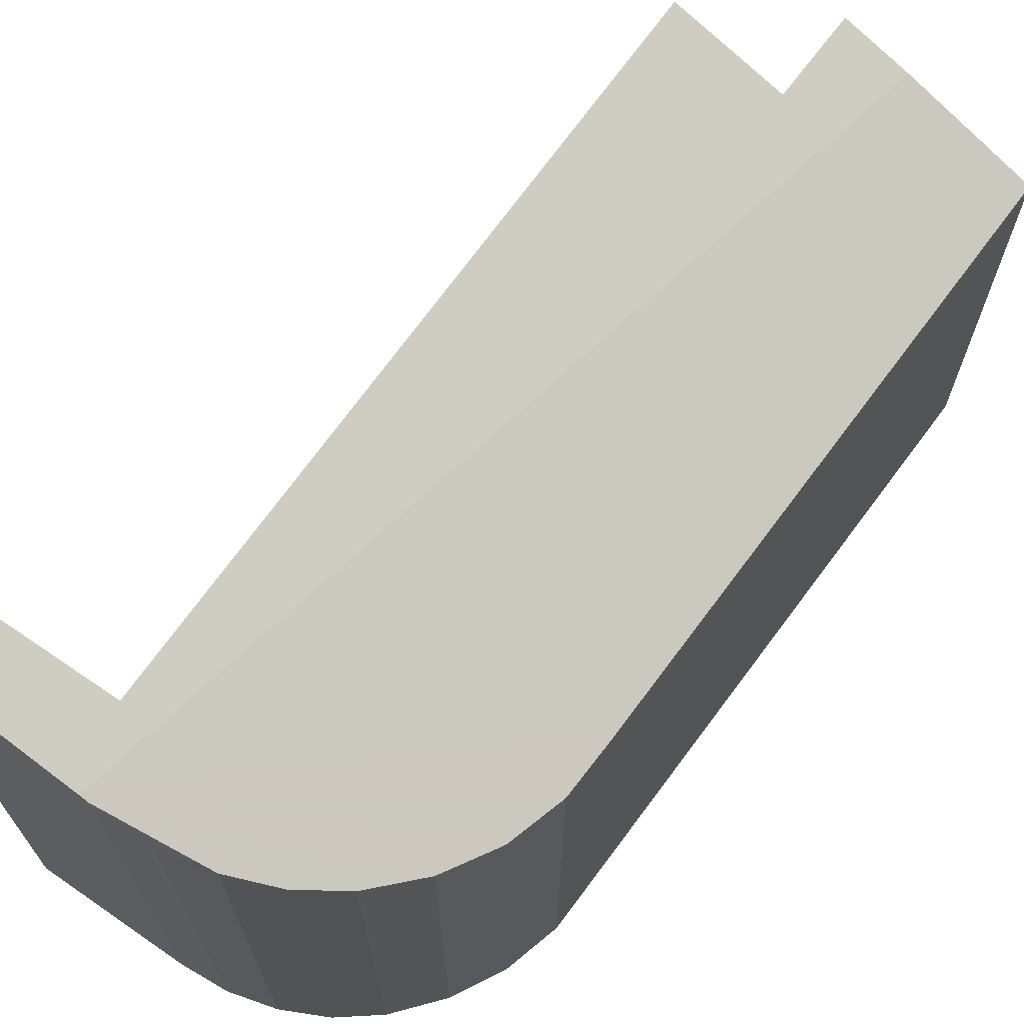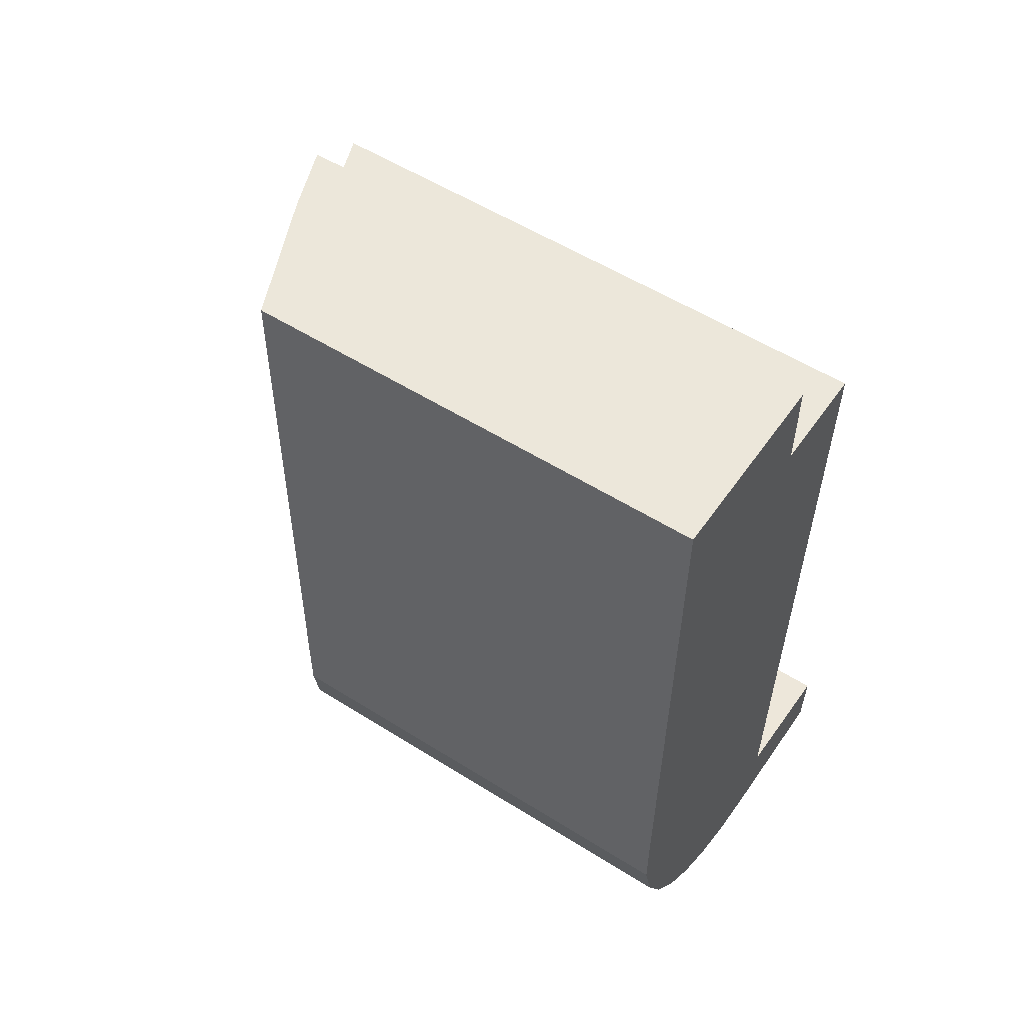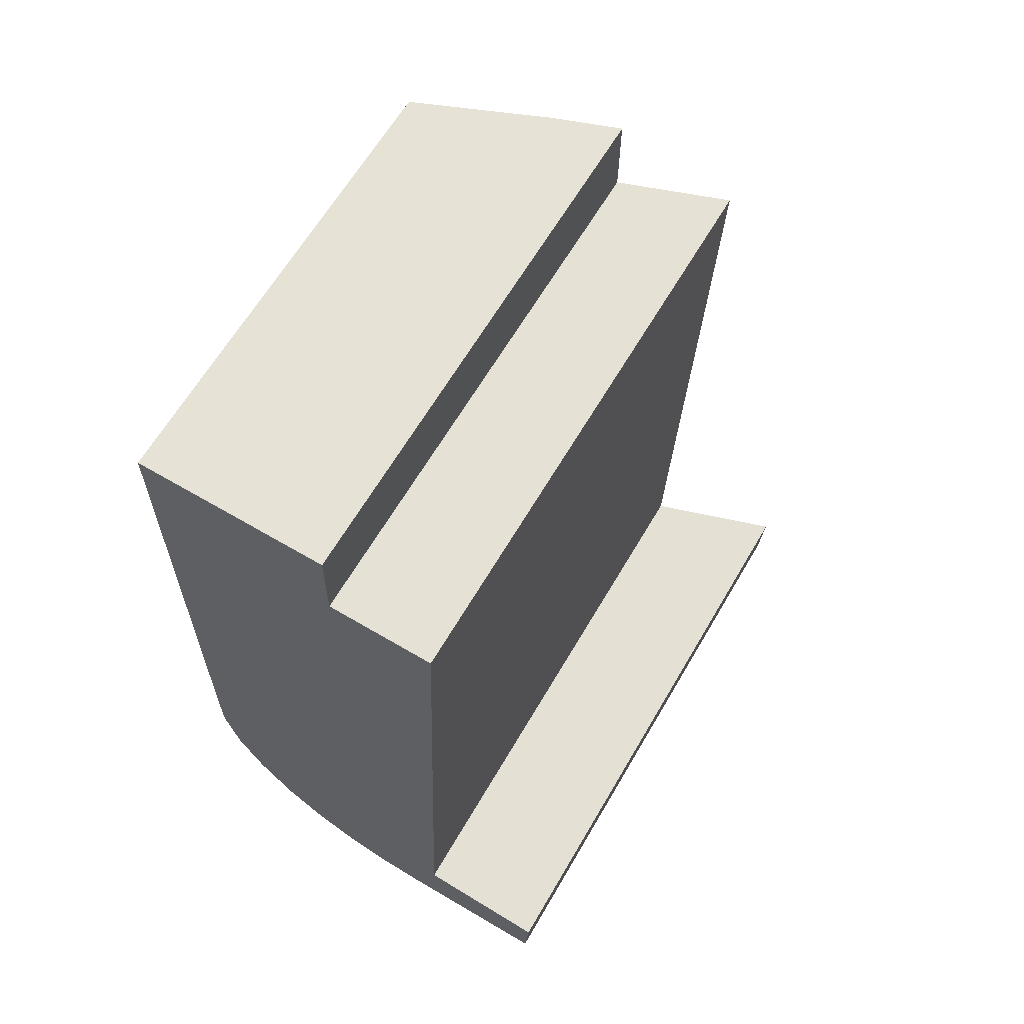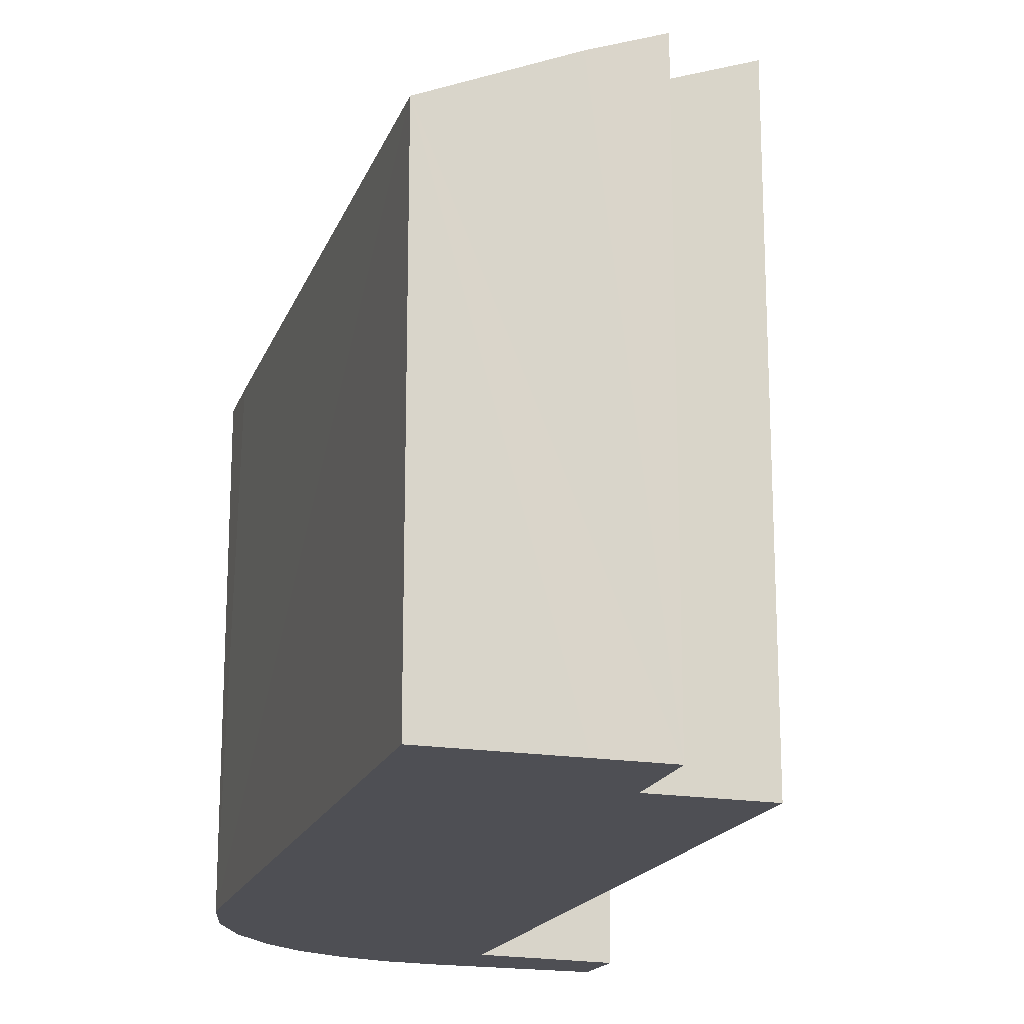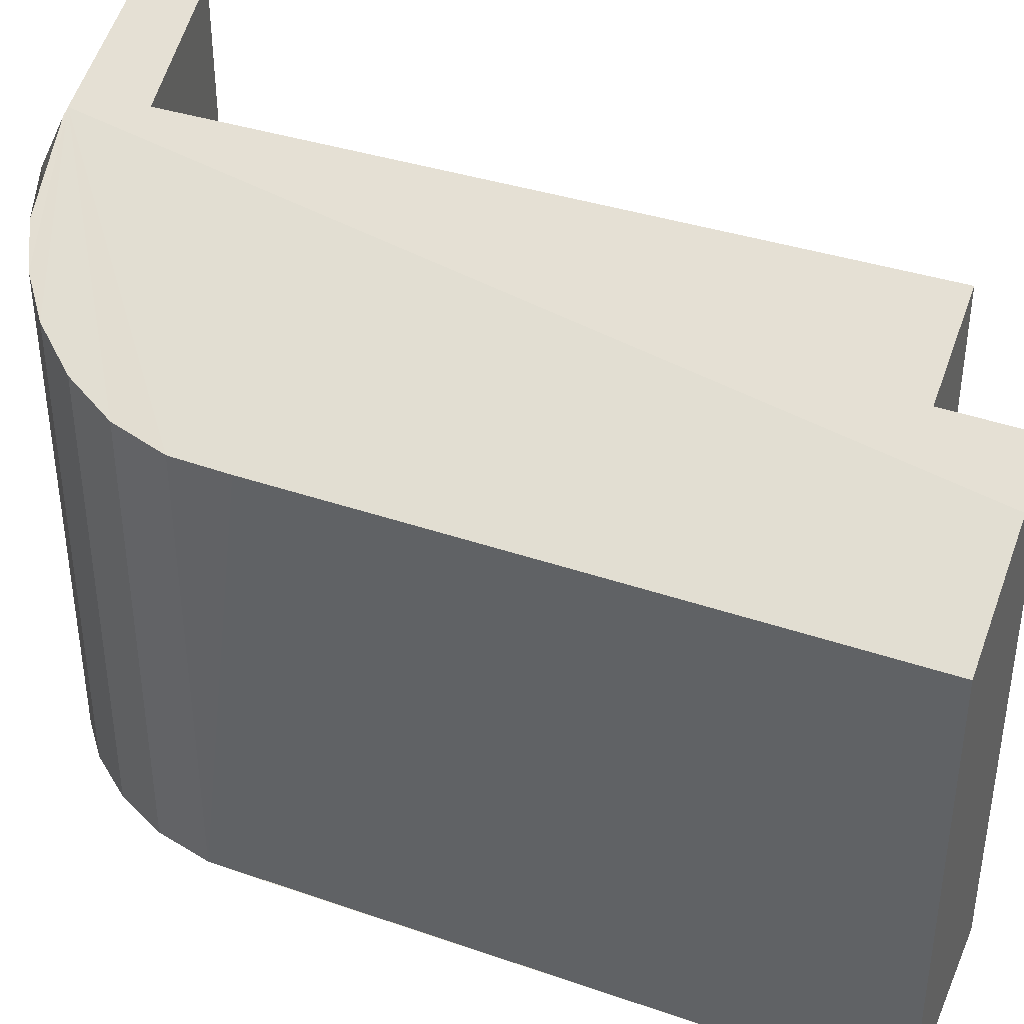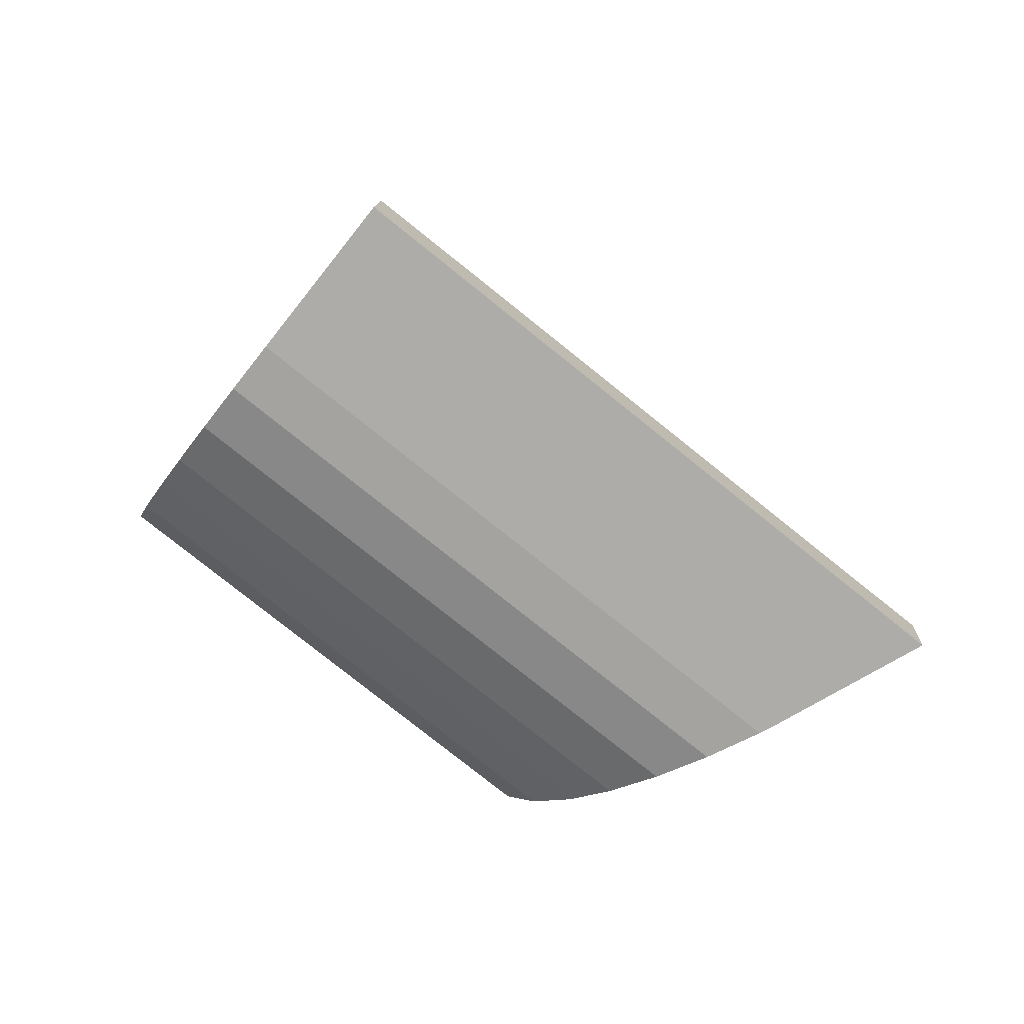
<metadata>
{"format":"obj","ext":"obj","renderer":"f3d","projection":"perspective","resolution":1024,"background":"white","views":[{"elev":68.9,"azim":-142.7,"up":"+Y"},{"elev":55.0,"azim":-56.4,"up":"+Z"},{"elev":63.6,"azim":30.2,"up":"+Z"},{"elev":-18.3,"azim":-15.8,"up":"+Y"},{"elev":39.2,"azim":-65.9,"up":"+Y"},{"elev":-79.2,"azim":51.4,"up":"+Z"}]}
</metadata>
<code>
v  1.365 5.189 5.911
v  0 4.622 2.83e-16
v  0.077 4.626 5.953
v  2.635 5.789 -2.961
v  0.001 4.626 -0.595
v  0.135 4.687 -1.175
v  0.395 4.804 -1.71
v  0.758 4.965 -2.179
v  1.14 5.133 -2.504
v  1.579 5.327 -2.743
v  2.547 5.751 -2.957
v  4.171 6.364 -2.406
v  4.128 6.356 -3.031
v  2.834 5.855 -2.252
v  2.007 5.445 4.985
v  3.088 5.855 4.938
v  2.019 5.437 5.89
v  2.019 -3.607e-16 5.89
v  1.365 -3.619e-16 5.911
v  0.077 -3.645e-16 5.953
v  3.088 -3.024e-16 4.938
v  2.007 -3.052e-16 4.985
v  4.171 1.473e-16 -2.406
v  2.834 1.379e-16 -2.252
v  4.128 1.856e-16 -3.031
v  2.547 1.811e-16 -2.957
v  2.635 1.813e-16 -2.961
v  2.053 5.534 -2.896
v  2.053 1.773e-16 -2.896
v  1.579 1.68e-16 -2.743
v  1.14 1.533e-16 -2.504
v  0.758 1.334e-16 -2.179
v  0.395 1.047e-16 -1.71
v  0.135 7.195e-17 -1.175
v  0.001 3.643e-17 -0.595
v  0 0 0
g defaultobject
f 1 2 3
f 2 1 4
f 2 4 5
f 5 4 6
f 6 4 7
f 7 4 8
f 8 4 9
f 9 4 10
f 10 4 11
f 4 12 13
f 12 4 14
f 14 4 1
f 14 1 15
f 14 15 16
f 15 1 17
f 1 18 17
f 18 1 3
f 18 3 19
f 19 3 20
f 15 21 16
f 21 15 22
f 14 23 12
f 23 14 24
f 17 22 15
f 22 17 18
f 21 14 16
f 14 21 24
f 23 13 12
f 13 23 25
f 25 4 13
f 4 25 11
f 11 25 26
f 26 25 27
f 26 28 11
f 28 26 29
f 29 10 28
f 10 29 30
f 30 9 10
f 9 30 31
f 31 8 9
f 8 31 32
f 32 7 8
f 7 32 33
f 33 6 7
f 6 33 34
f 34 5 6
f 5 34 35
f 35 2 5
f 2 35 3
f 3 35 20
f 20 35 36
f 36 19 20
f 19 36 18
f 18 36 35
f 18 35 34
f 18 34 33
f 18 33 22
f 22 33 21
f 21 33 32
f 21 32 31
f 21 31 30
f 21 30 24
f 24 30 29
f 24 29 26
f 24 26 27
f 24 27 25
f 24 25 23

</code>
